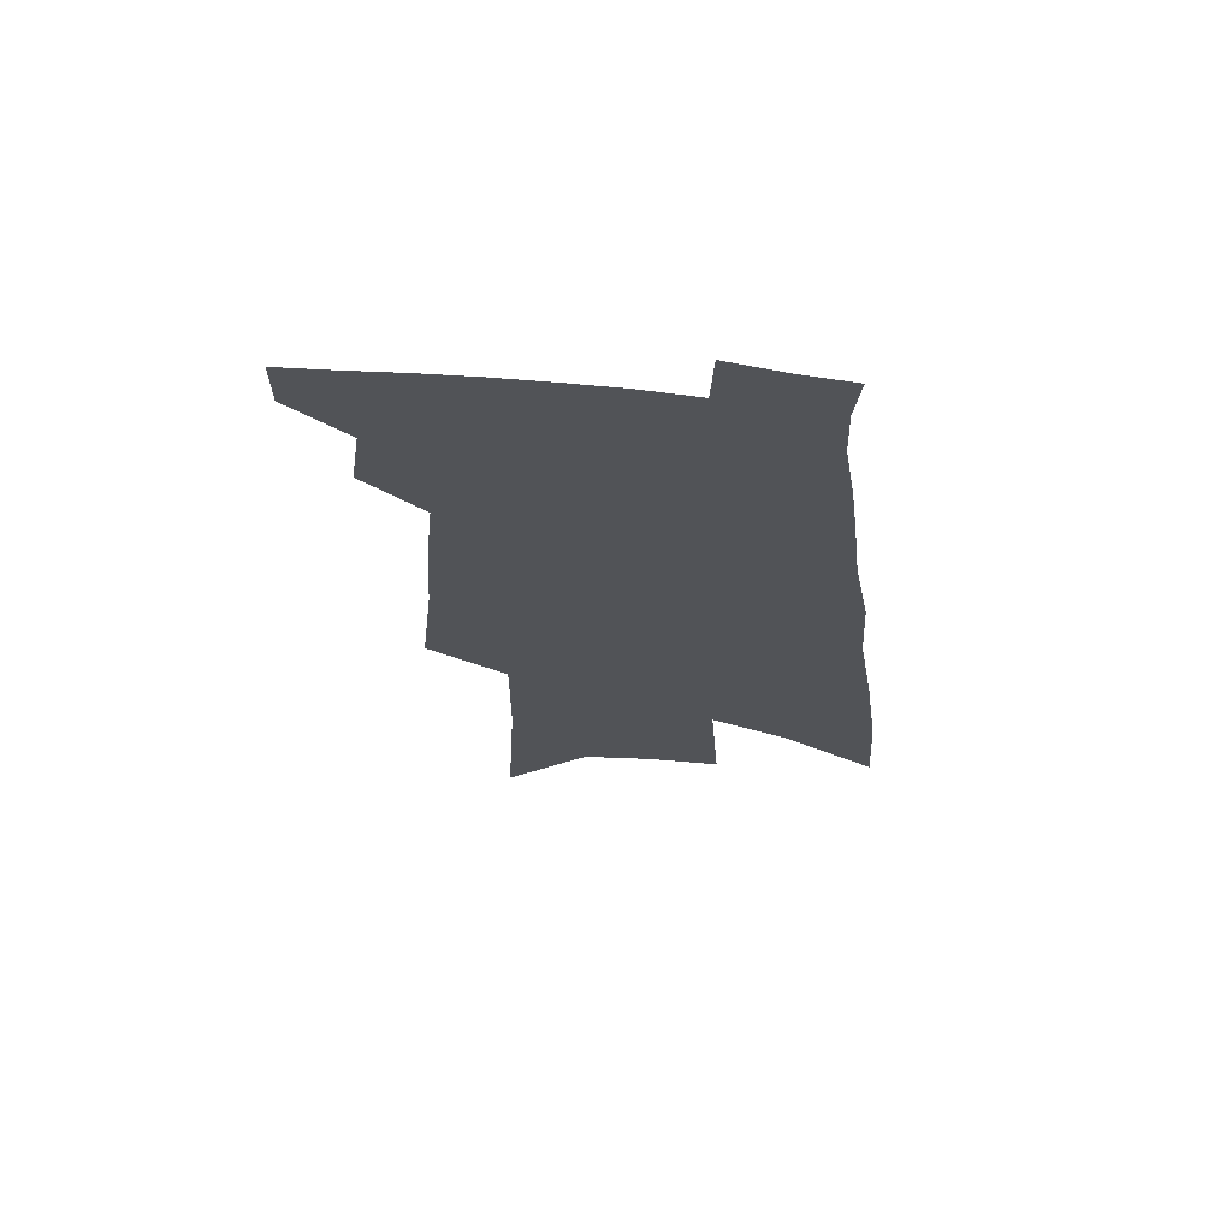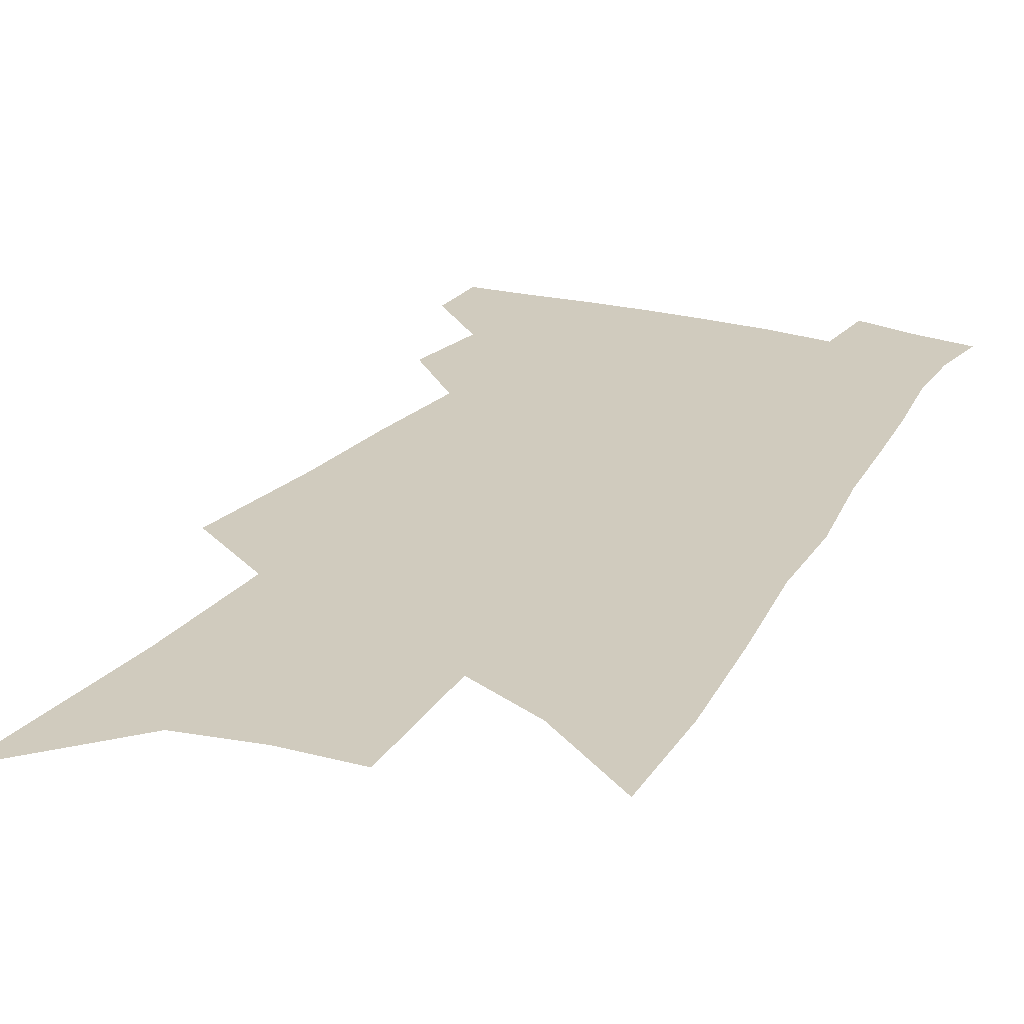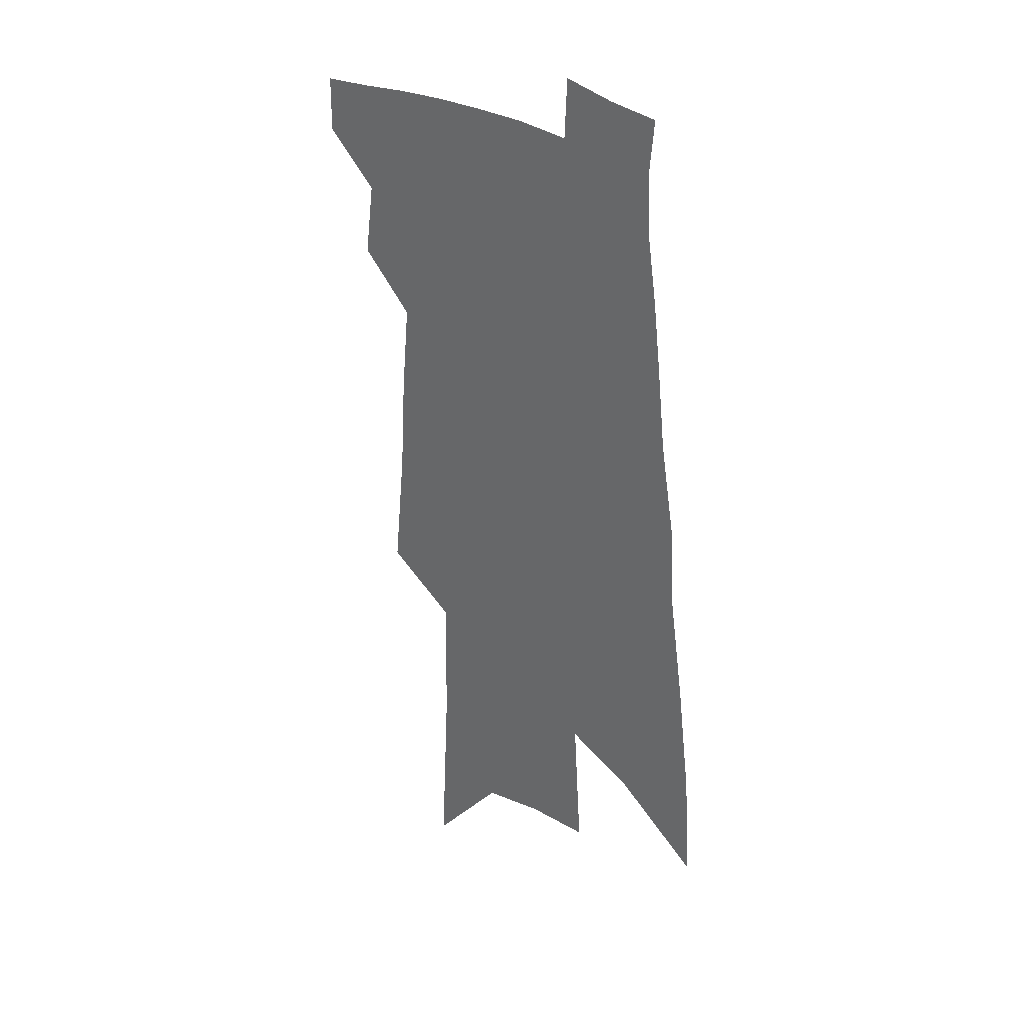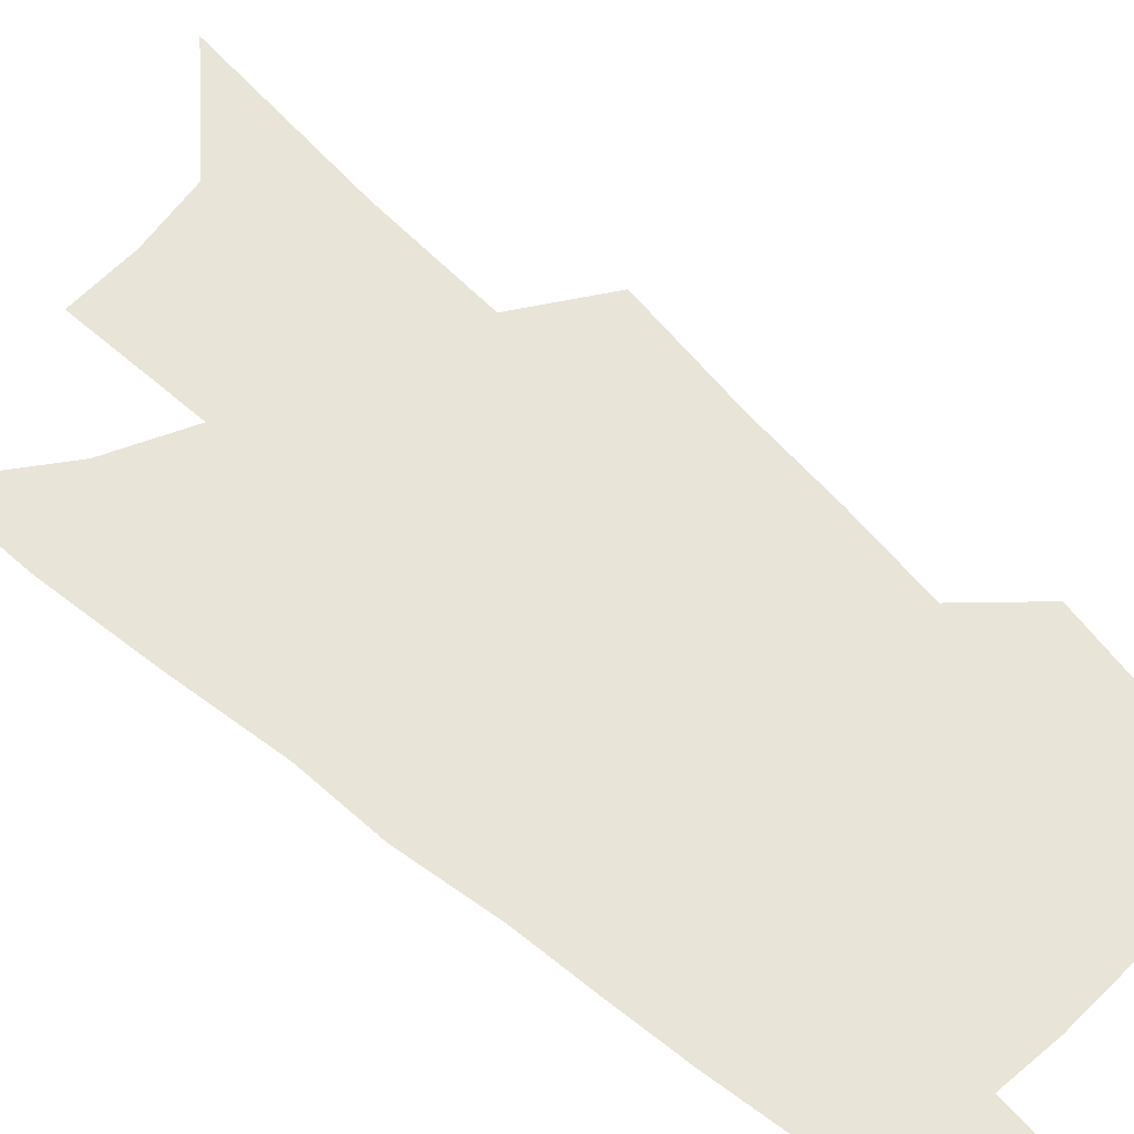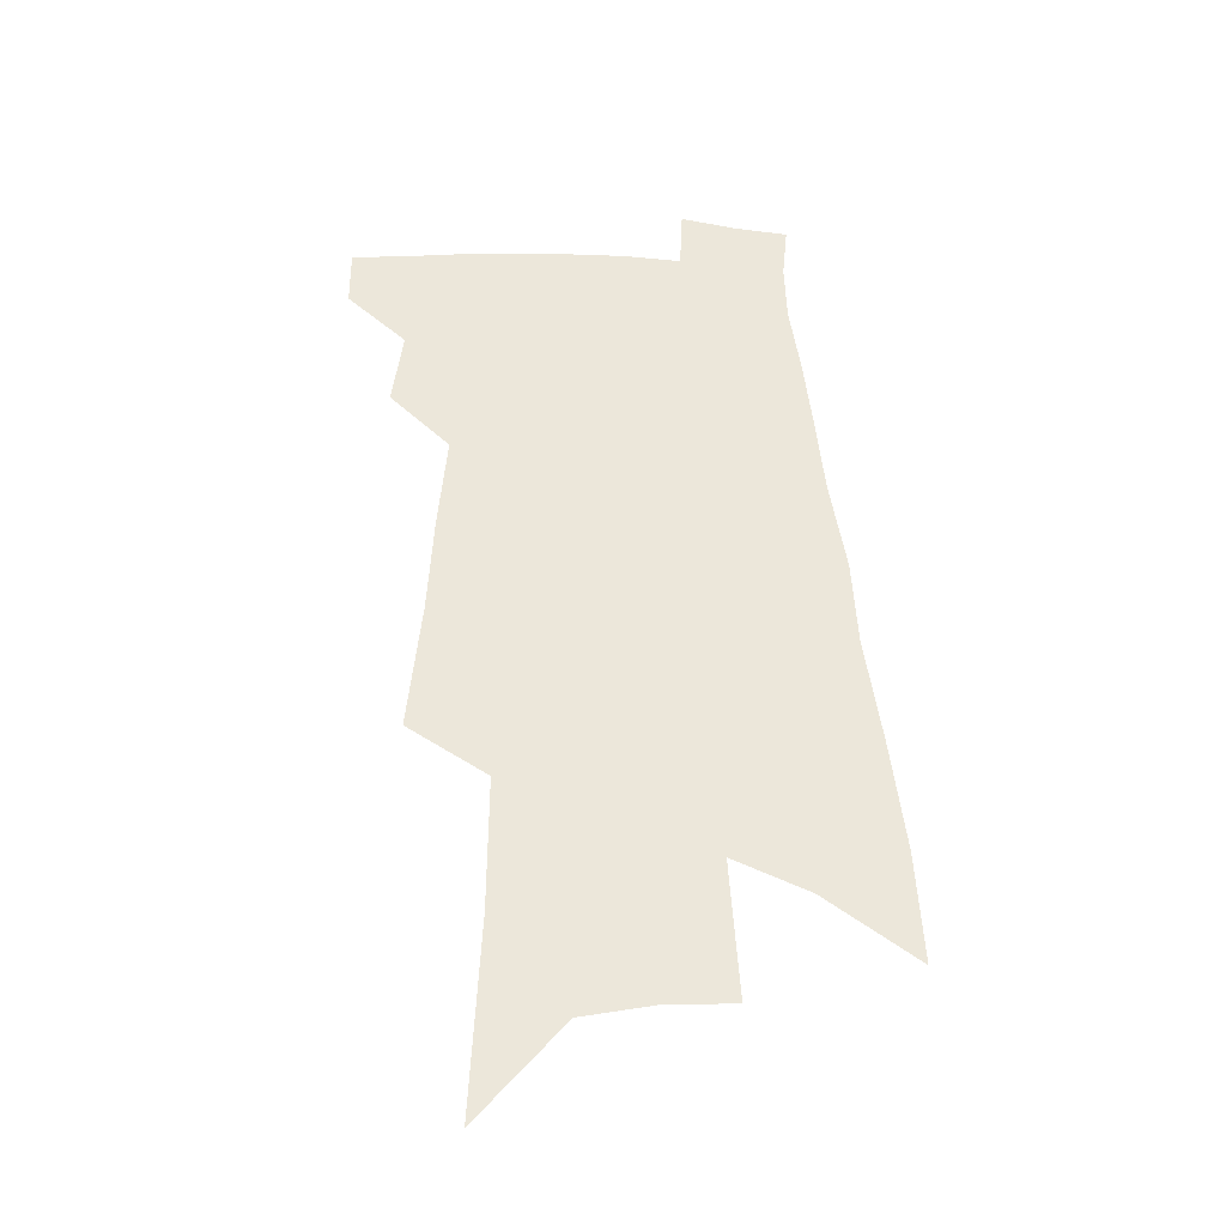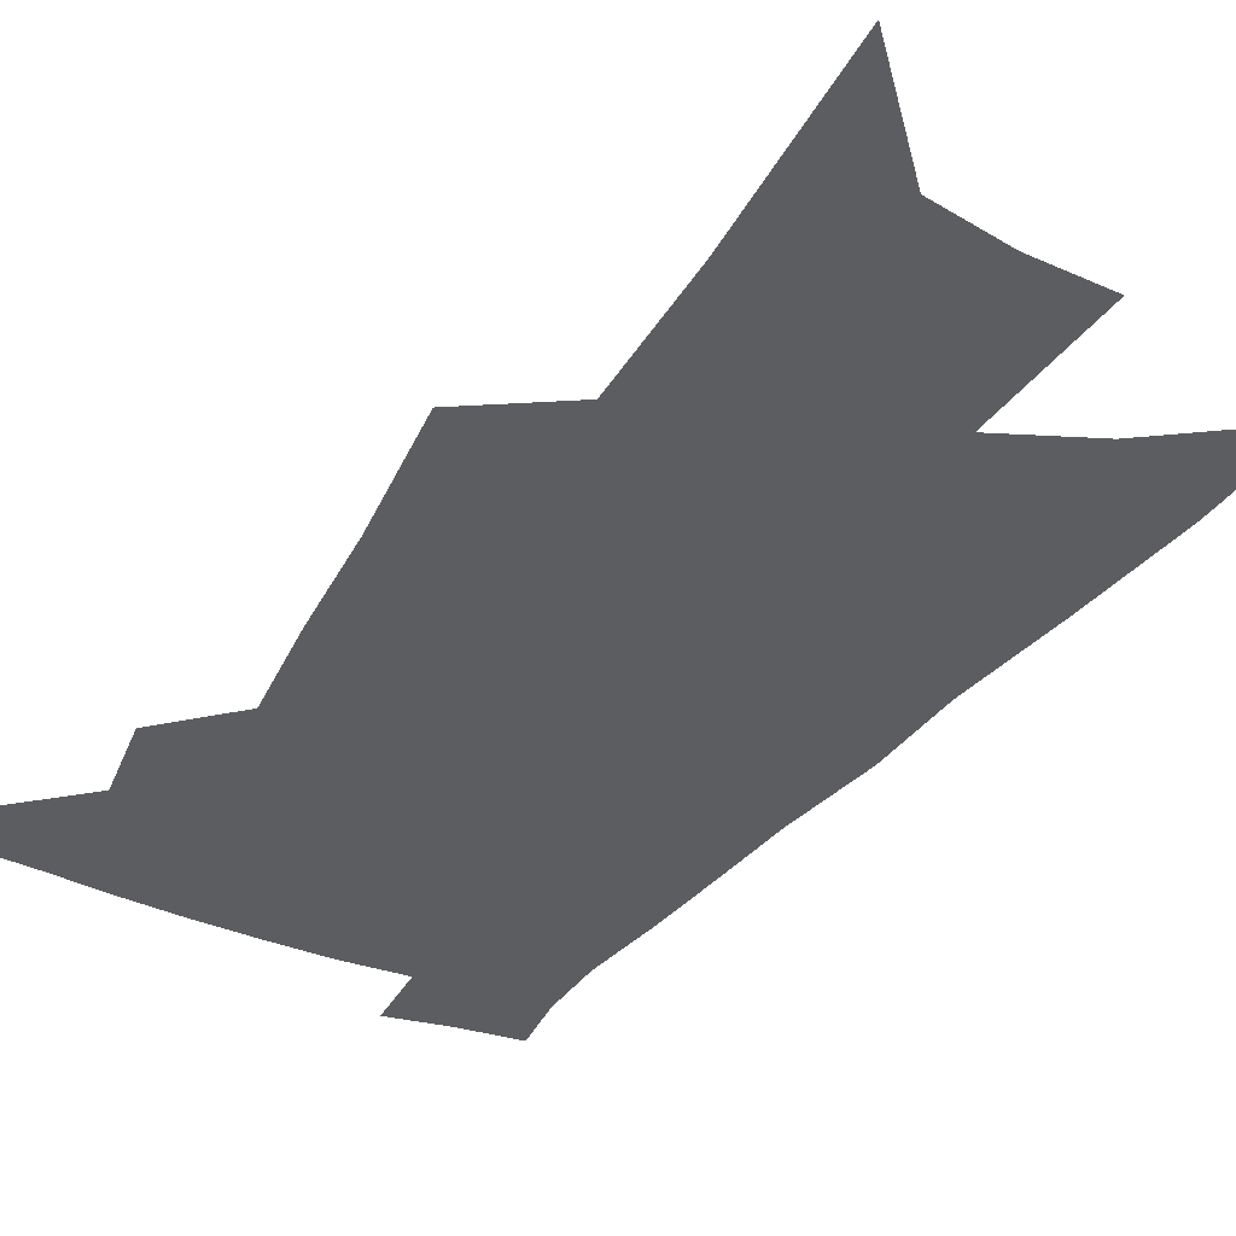
<metadata>
{"format":"obj","ext":"obj","renderer":"f3d","projection":"perspective","resolution":1024,"background":"white","views":[{"elev":67.9,"azim":6.0,"up":"+Y"},{"elev":23.4,"azim":27.7,"up":"+Z"},{"elev":30.6,"azim":43.0,"up":"+Y"},{"elev":60.4,"azim":135.9,"up":"+Z"},{"elev":-35.5,"azim":-3.9,"up":"+Y"},{"elev":-36.2,"azim":-27.5,"up":"+Z"}]}
</metadata>
<code>
v 599.5 376.1 0
v 599.5 381.4 0
v 604 364.3 0
v 605 371.3 0
v 605.1 376.7 0
v 604.6 381.8 0
v 606.9 329.2 0
v 608.2 341.2 0
v 608.7 350.3 0
v 609.6 359.1 0
v 610.2 366.1 0
v 610.4 372 0
v 610.4 377.2 0
v 609.7 382.4 0
v 613.2 294.2 0
v 614.2 312.3 0
v 614.3 324.7 0
v 614.4 335.1 0
v 614.9 345.2 0
v 614.9 352.9 0
v 615.2 360.5 0
v 615.5 367.1 0
v 615.7 372.7 0
v 615.4 377.6 0
v 614.9 382.9 0
v 621.1 303.4 0
v 620.9 317.3 0
v 620.5 327.4 0
v 620.5 338.3 0
v 620.4 346.6 0
v 620.4 354.3 0
v 620.5 361.3 0
v 620.5 367.4 0
v 620.6 372.8 0
v 620.5 377.8 0
v 620.1 383.1 0
v 627.6 304.7 0
v 627 319.5 0
v 626.4 329.4 0
v 626.1 338.5 0
v 625.8 347.1 0
v 625.6 354.2 0
v 625.5 361.7 0
v 625.4 367.6 0
v 625.5 373 0
v 625.6 377.9 0
v 625.2 383.2 0
v 634.1 305 0
v 633.3 317.8 0
v 632.4 328.5 0
v 631.6 338.4 0
v 631.2 346.6 0
v 631 353.7 0
v 630.5 361.1 0
v 630.4 367.1 0
v 630.3 372.8 0
v 630.4 378 0
v 630.6 382.9 0
v 630.9 388.5 0
v 640.3 314.8 0
v 639 326.1 0
v 637.9 336 0
v 637.1 344.7 0
v 636.6 352.4 0
v 636.1 359.6 0
v 635.5 366.5 0
v 635.4 372.2 0
v 635.2 377.8 0
v 635.5 382.5 0
v 636 387.6 0
v 648.8 308.8 0
v 648.2 319 0
v 646.8 329.5 0
v 645.3 339.5 0
v 644.8 347.4 0
v 643.3 356 0
v 642.5 363.3 0
v 641.7 370.1 0
v 640.7 376.7 0
v 640.5 382.2 0
v 641 387.1 0
f 4 5 1
f 1 5 2
f 5 6 2
f 10 11 3
f 3 11 4
f 11 12 4
f 4 12 5
f 12 13 5
f 5 13 6
f 13 14 6
f 17 18 7
f 7 18 8
f 18 19 8
f 8 19 9
f 19 20 9
f 9 20 10
f 20 21 10
f 10 21 11
f 21 22 11
f 11 22 12
f 22 23 12
f 12 23 13
f 23 24 13
f 13 24 14
f 24 25 14
f 15 26 16
f 26 27 16
f 16 27 17
f 27 28 17
f 17 28 18
f 28 29 18
f 18 29 19
f 29 30 19
f 19 30 20
f 30 31 20
f 20 31 21
f 31 32 21
f 21 32 22
f 32 33 22
f 22 33 23
f 33 34 23
f 23 34 24
f 34 35 24
f 24 35 25
f 35 36 25
f 26 37 27
f 37 38 27
f 27 38 28
f 38 39 28
f 28 39 29
f 39 40 29
f 29 40 30
f 40 41 30
f 30 41 31
f 41 42 31
f 31 42 32
f 42 43 32
f 32 43 33
f 43 44 33
f 33 44 34
f 44 45 34
f 34 45 35
f 45 46 35
f 35 46 36
f 46 47 36
f 37 48 38
f 48 49 38
f 38 49 39
f 49 50 39
f 39 50 40
f 50 51 40
f 40 51 41
f 51 52 41
f 41 52 42
f 52 53 42
f 42 53 43
f 53 54 43
f 43 54 44
f 54 55 44
f 44 55 45
f 55 56 45
f 45 56 46
f 56 57 46
f 46 57 47
f 57 58 47
f 49 60 50
f 60 61 50
f 50 61 51
f 61 62 51
f 51 62 52
f 62 63 52
f 52 63 53
f 63 64 53
f 53 64 54
f 64 65 54
f 54 65 55
f 65 66 55
f 55 66 56
f 66 67 56
f 56 67 57
f 67 68 57
f 57 68 58
f 68 69 58
f 58 69 59
f 69 70 59
f 60 71 61
f 71 72 61
f 61 72 62
f 72 73 62
f 62 73 63
f 73 74 63
f 63 74 64
f 74 75 64
f 64 75 65
f 75 76 65
f 65 76 66
f 76 77 66
f 66 77 67
f 77 78 67
f 67 78 68
f 78 79 68
f 68 79 69
f 79 80 69
f 69 80 70
f 80 81 70

</code>
